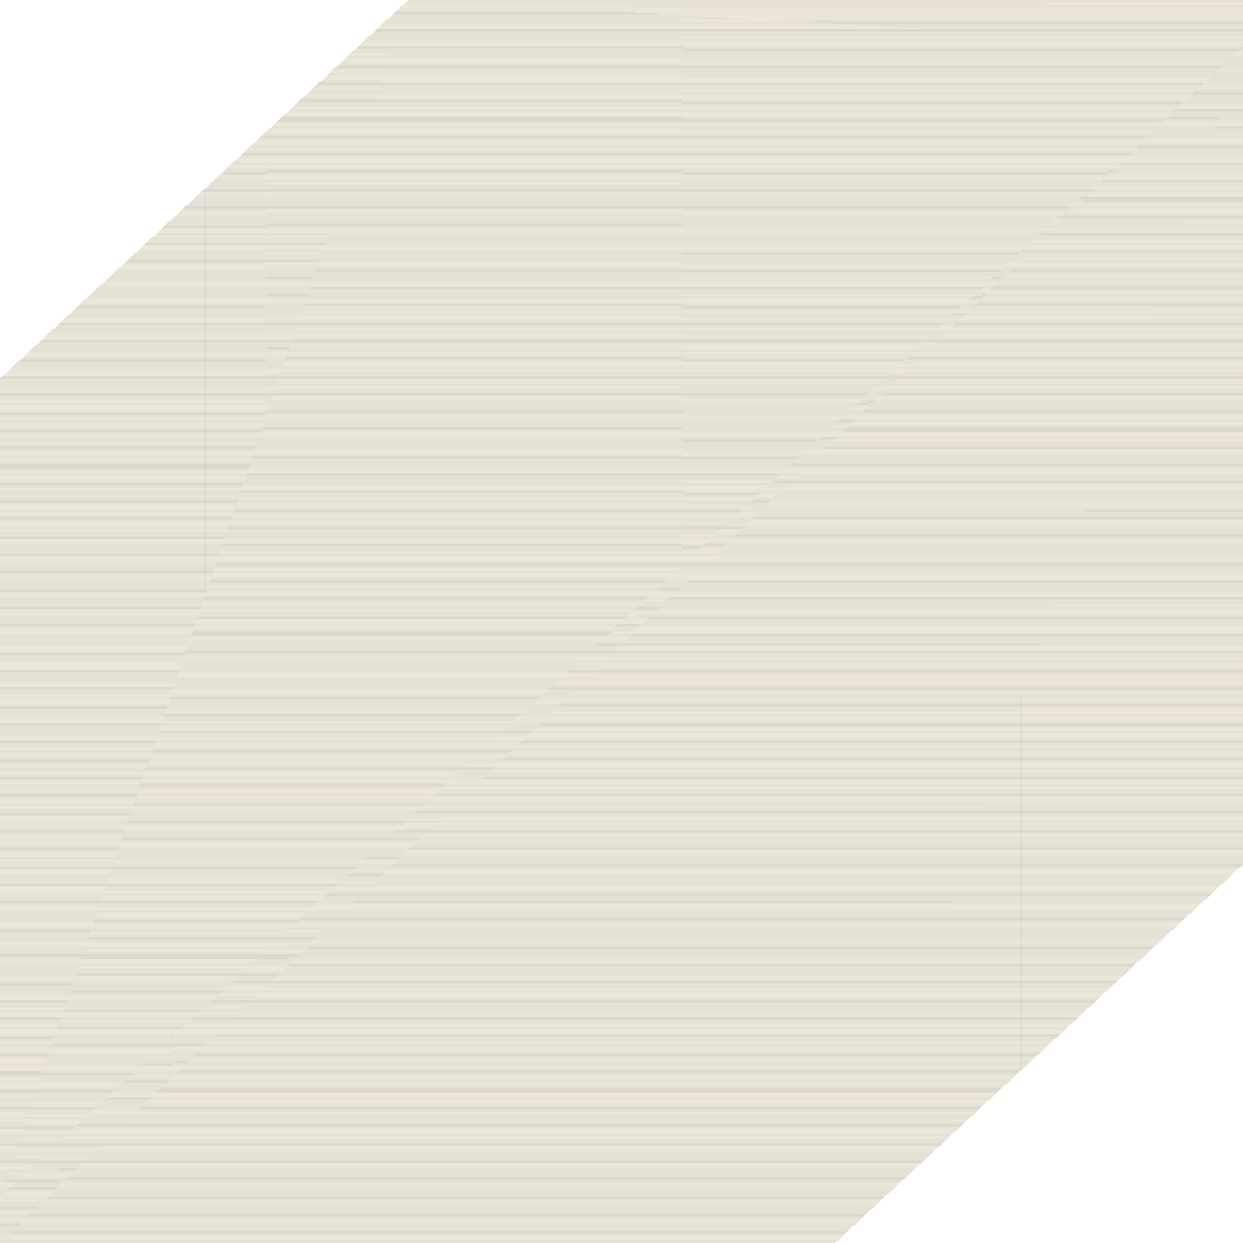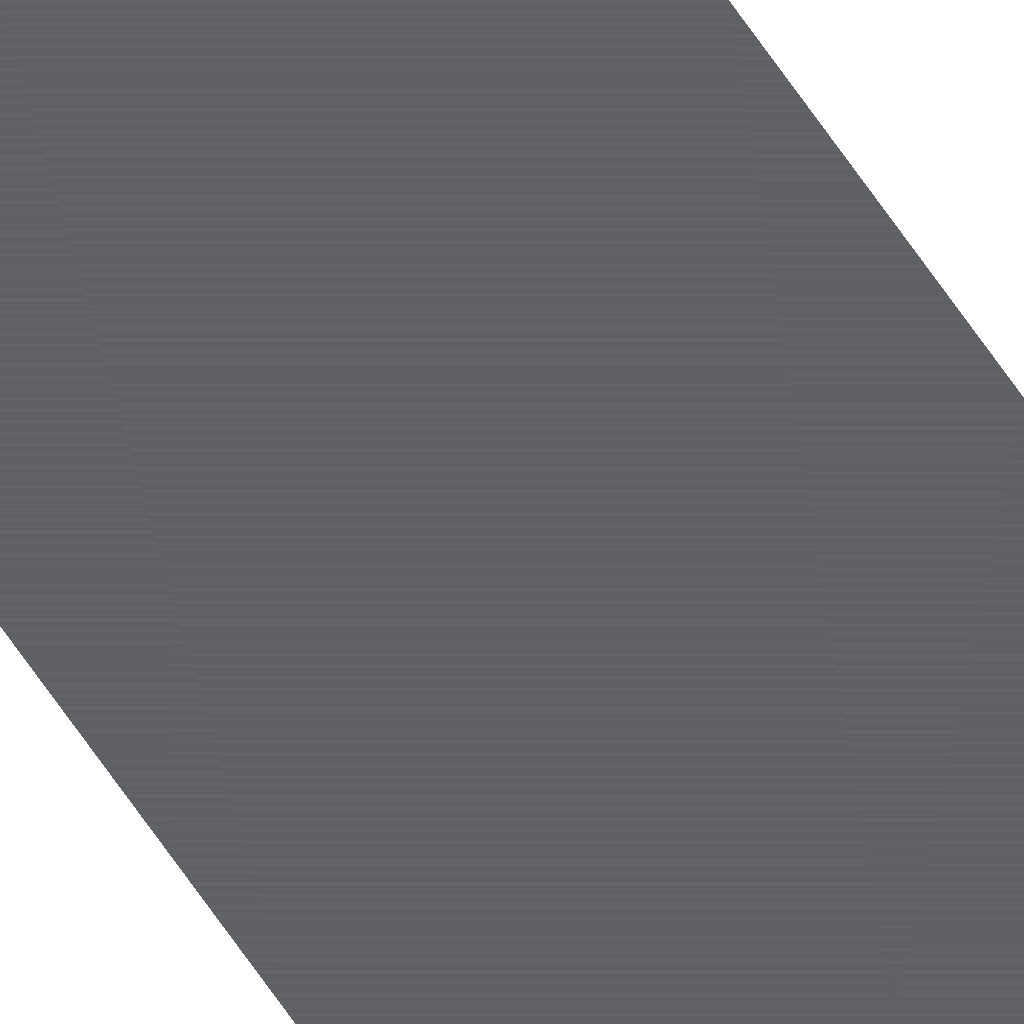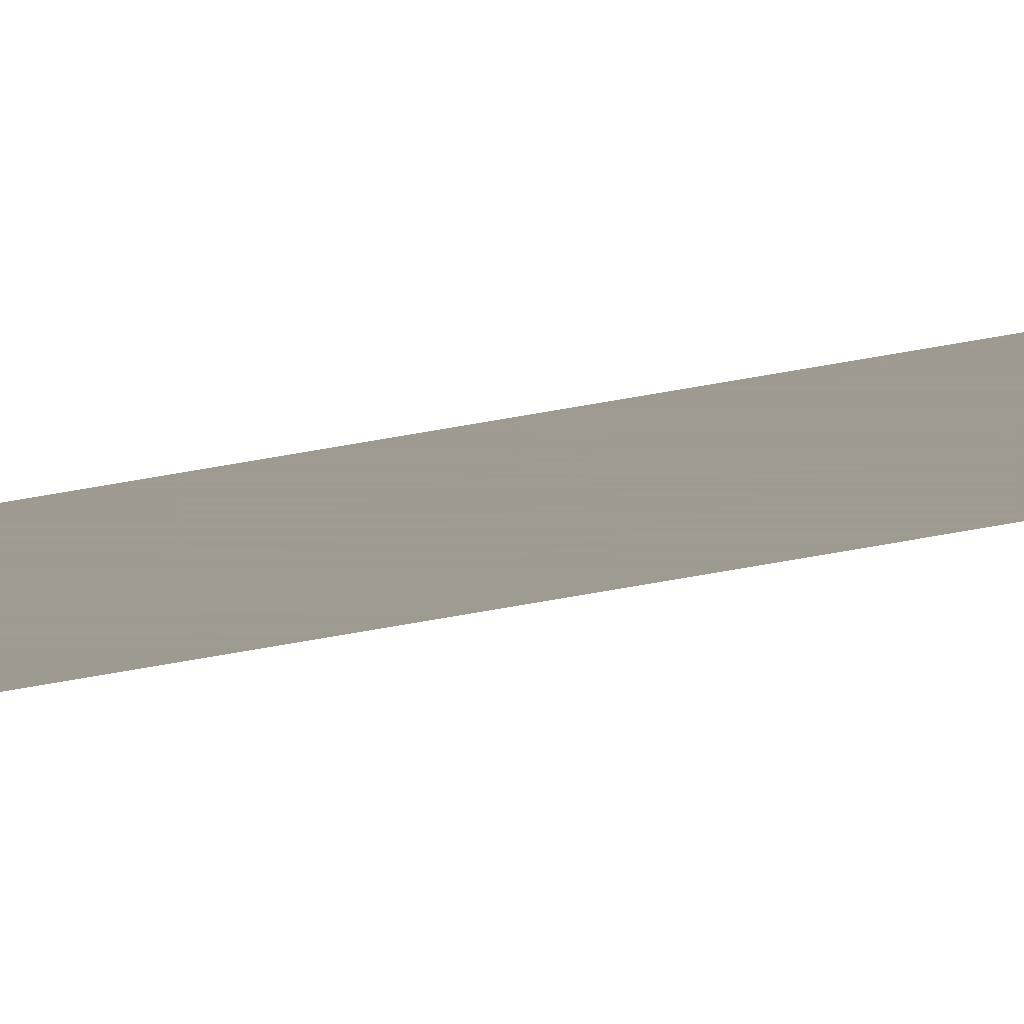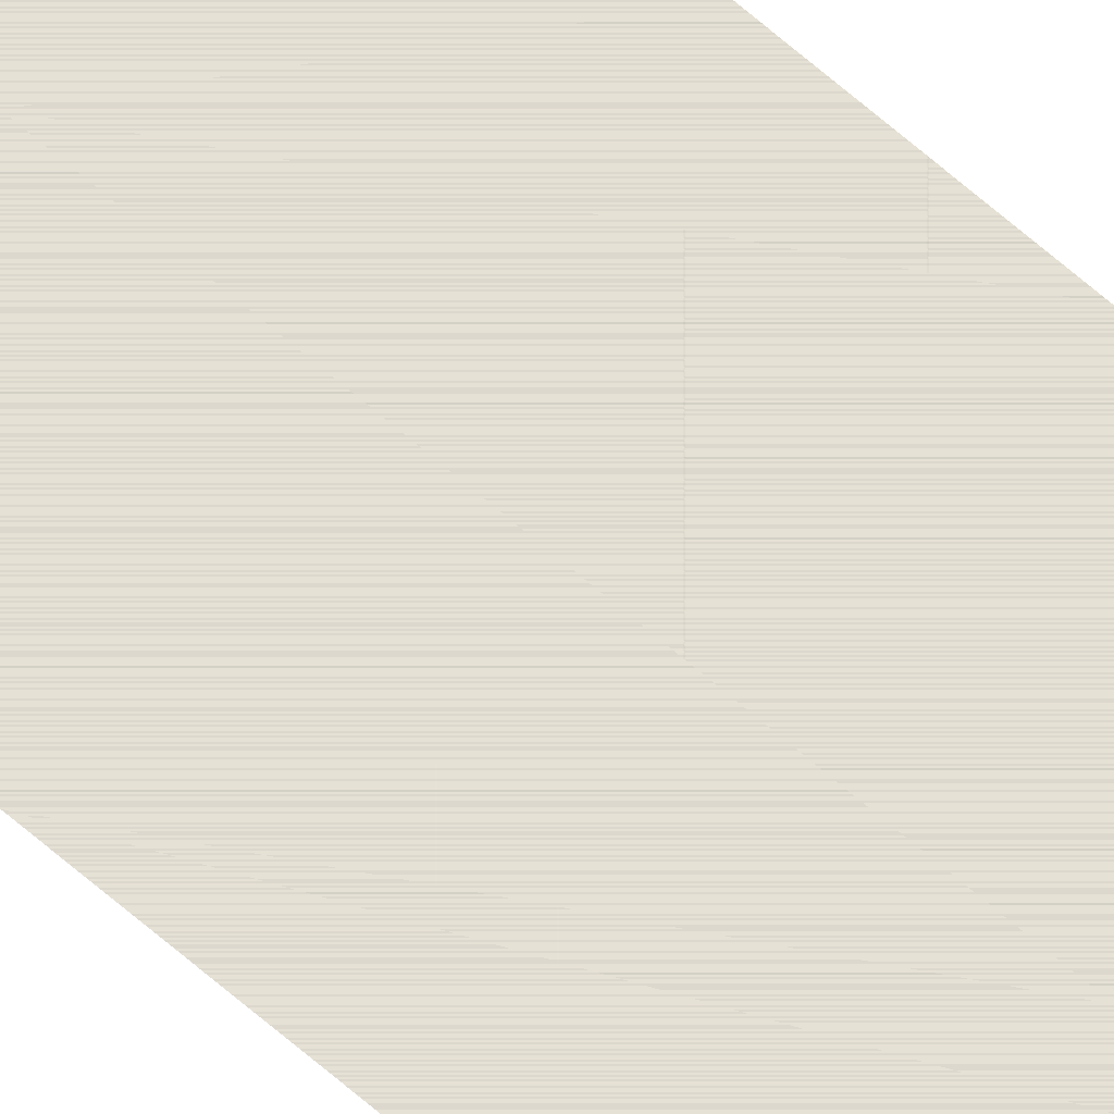
<metadata>
{"format":"obj","ext":"obj","renderer":"f3d","projection":"perspective","resolution":1024,"background":"white","views":[{"elev":62.8,"azim":-136.2,"up":"+Z"},{"elev":-46.5,"azim":-151.7,"up":"+Z"},{"elev":3.9,"azim":-157.8,"up":"+Z"},{"elev":67.2,"azim":131.0,"up":"+Z"}]}
</metadata>
<code>
v -0.125 -102.2 0.005
v -0.025 -102.2 0.005
v -0.125 -13.39 0.005
v -0.025 -13.39 0.005
g g1
f 1 2 4 3
g g2
g g3
g g4

</code>
